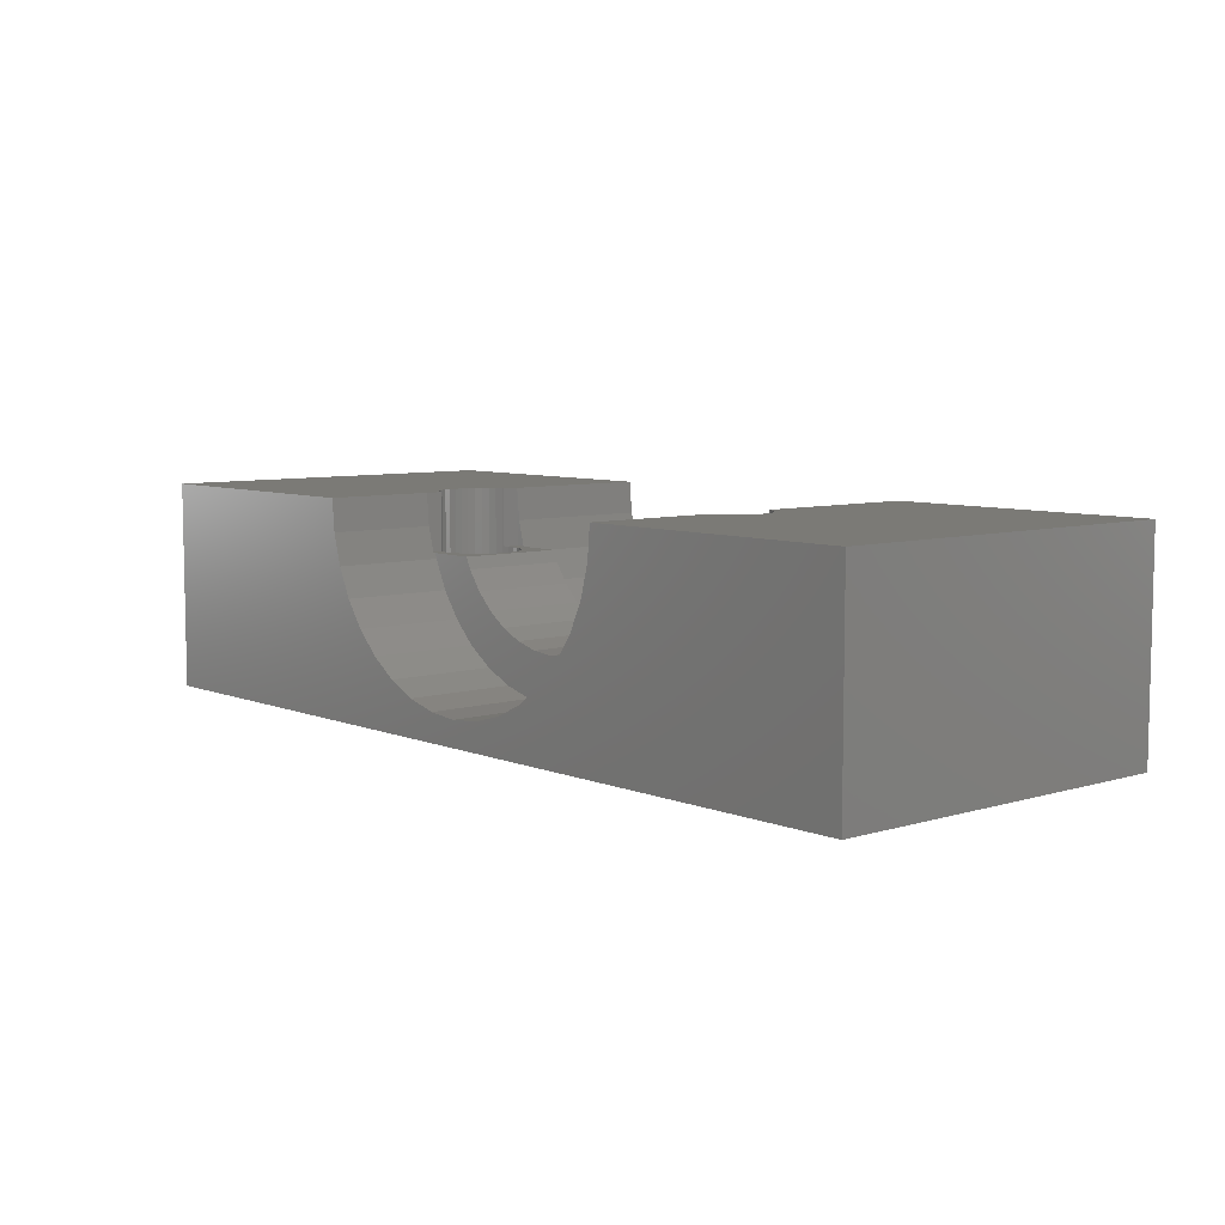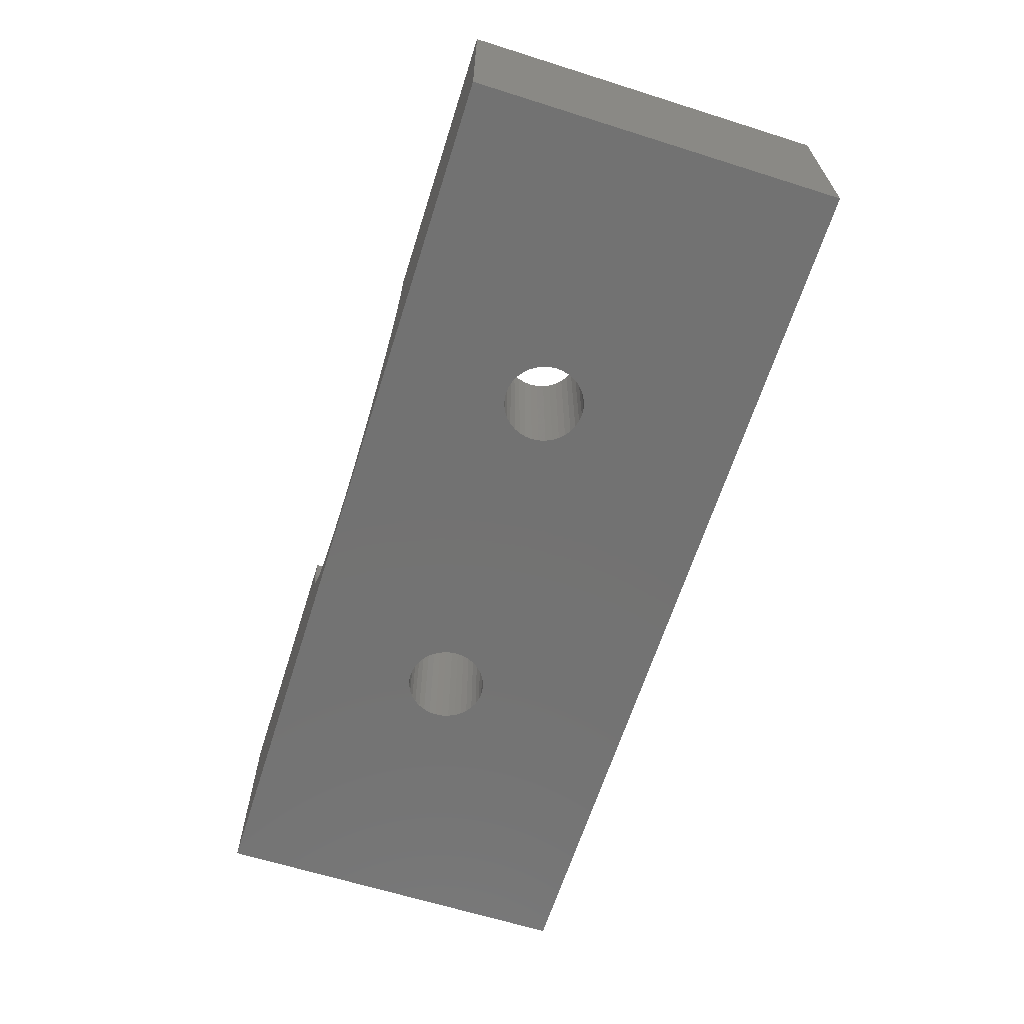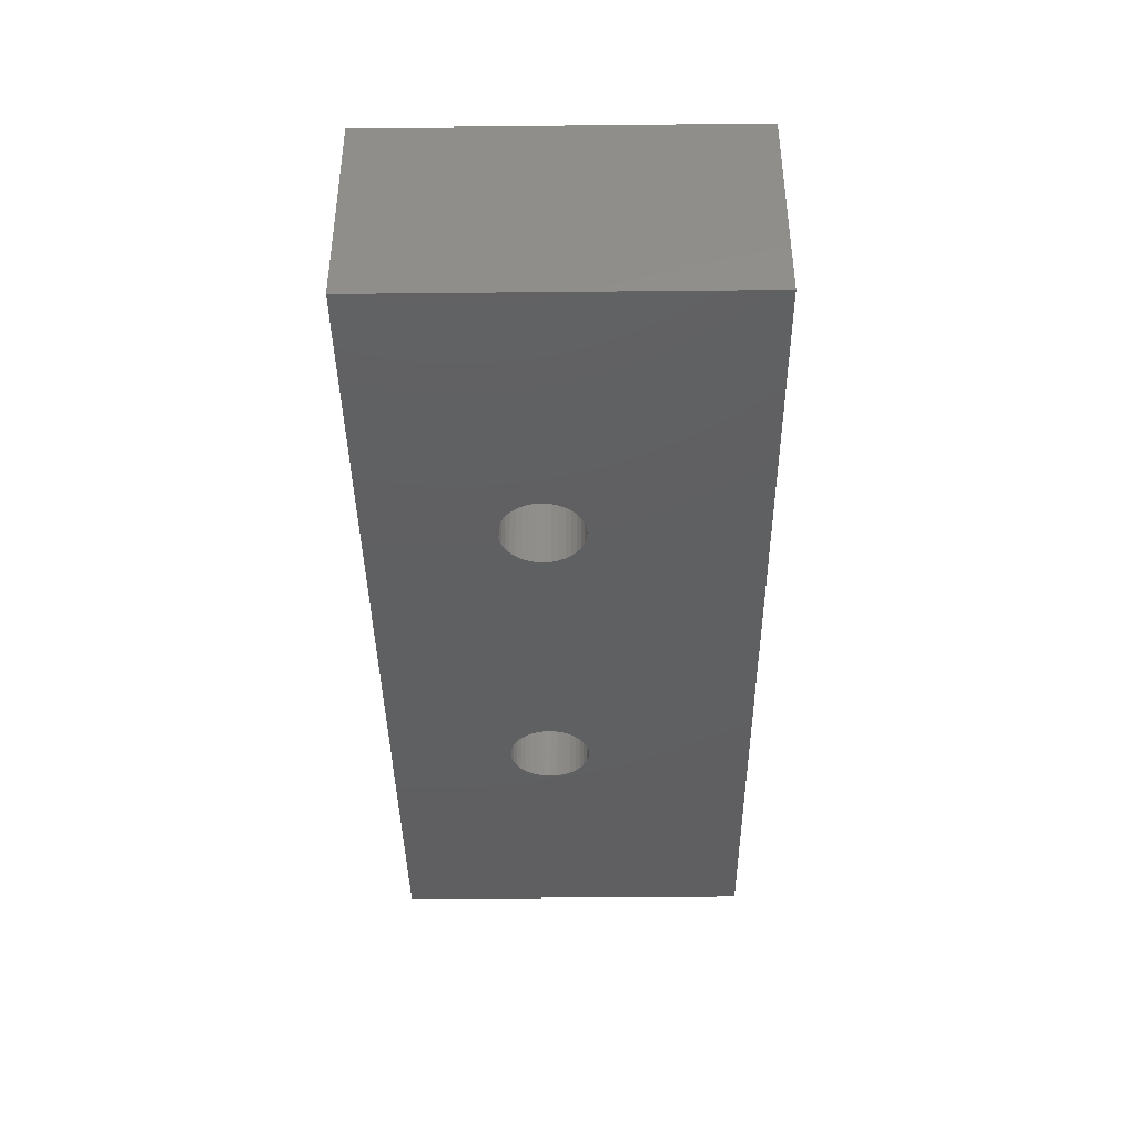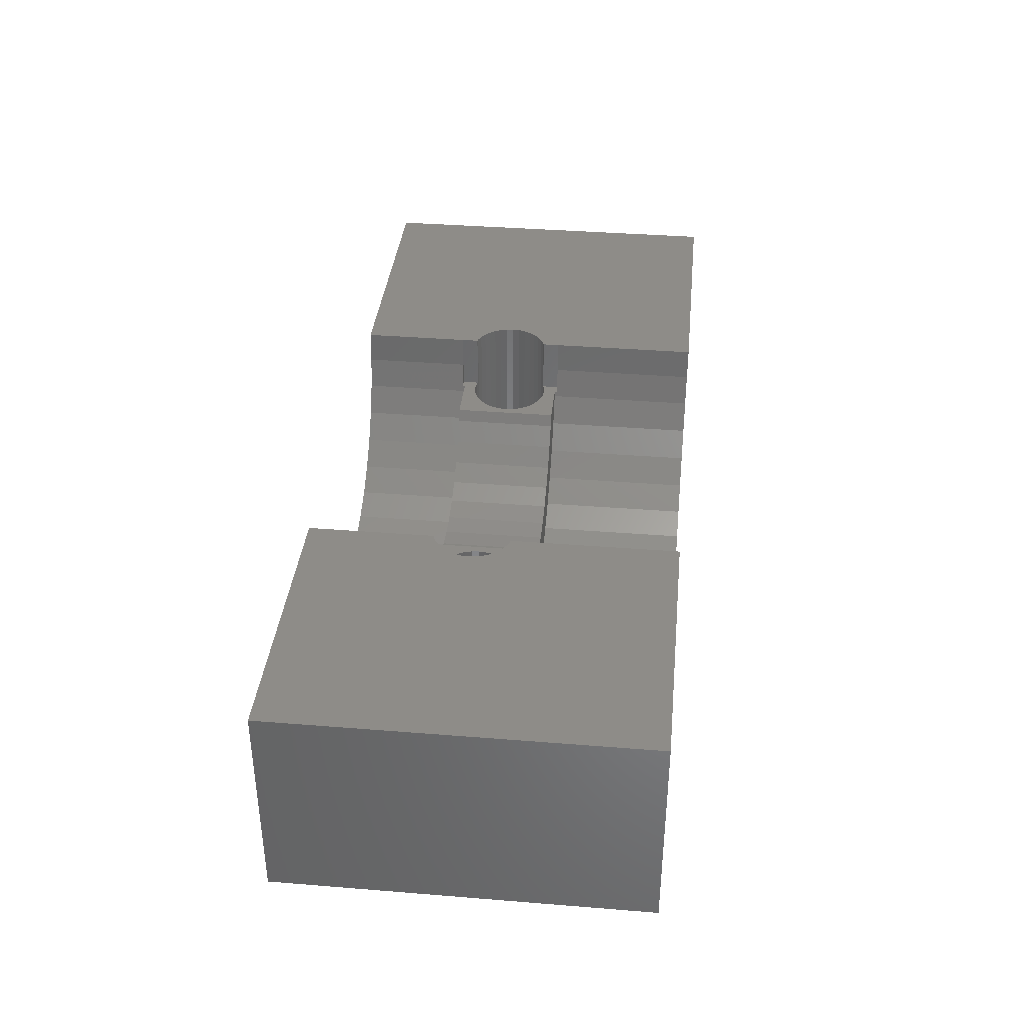
<metadata>
{"format":"stl","ext":"stl","renderer":"f3d","projection":"perspective","resolution":1024,"background":"white","views":[{"elev":7.1,"azim":-131.0,"up":"+Z"},{"elev":-64.5,"azim":-107.6,"up":"+Z"},{"elev":-40.1,"azim":-89.3,"up":"+Z"},{"elev":37.2,"azim":-84.1,"up":"+Z"}]}
</metadata>
<code>
# stl→obj: 278 verts, 560 faces
v -20 0 0
v -20 16 3.553e-15
v -20 2.021e-15 -9.1
v -20 16 -9.1
v -8 0 0
v -8.625 7.559 1.679e-15
v -8 6.5 1.443e-15
v -8 7.229 1.605e-15
v -8.099 7.256 1.611e-15
v -8.375 7.384 1.64e-15
v -9.144 8.301 1.843e-15
v -9.016 8.025 1.782e-15
v -9.223 8.596 1.909e-15
v -9.25 8.9 1.976e-15
v -9.223 9.204 2.044e-15
v -9.144 9.499 2.109e-15
v -9.016 9.775 2.17e-15
v -8.841 10.02 2.226e-15
v -8.625 10.24 2.274e-15
v -8.375 10.42 2.313e-15
v -8.099 10.54 2.341e-15
v -8 10.57 2.347e-15
v -8 11.3 2.509e-15
v -8 16 3.553e-15
v -8.841 7.775 1.726e-15
v 0 1.776e-15 -8
v -1.389 1.749e-15 -7.878
v -7.878 3.085e-16 -1.389
v 20 0 0
v 8 0 0
v 20 2.021e-15 -9.1
v 7.878 3.085e-16 -1.389
v 7.518 6.075e-16 -2.736
v 6.928 8.882e-16 -4
v -4 1.538e-15 -6.928
v -5.142 1.361e-15 -6.128
v 6.128 1.142e-15 -5.142
v 5.142 1.361e-15 -6.128
v -2.736 1.669e-15 -7.518
v 4 1.538e-15 -6.928
v 2.736 1.669e-15 -7.518
v 1.389 1.749e-15 -7.878
v -6.128 1.142e-15 -5.142
v -6.928 8.882e-16 -4
v -7.518 6.075e-16 -2.736
v -6.901 10.54 -9.1
v 7.804 10.62 -9.1
v 20 16 -9.1
v -9.25 8.9 -9.1
v -9.223 8.596 -9.1
v -9.144 8.301 -9.1
v -9.016 8.025 -9.1
v -8.841 7.775 -9.1
v -8.625 7.559 -9.1
v -8.375 7.384 -9.1
v -8.099 7.256 -9.1
v -7.804 7.177 -9.1
v -7.196 7.177 -9.1
v -7.5 7.15 -9.1
v -6.901 7.256 -9.1
v -6.625 7.384 -9.1
v -6.375 7.559 -9.1
v -6.159 7.775 -9.1
v -5.984 8.025 -9.1
v 7.196 7.177 -9.1
v 6.901 7.256 -9.1
v -7.196 10.62 -9.1
v -9.144 9.499 -9.1
v -9.016 9.775 -9.1
v -5.856 8.301 -9.1
v -8.841 10.02 -9.1
v -5.777 8.596 -9.1
v -8.625 10.24 -9.1
v -5.75 8.9 -9.1
v -8.375 10.42 -9.1
v -5.777 9.204 -9.1
v -5.856 9.499 -9.1
v -8.099 10.54 -9.1
v -5.984 9.775 -9.1
v -7.804 10.62 -9.1
v -6.159 10.02 -9.1
v -7.5 10.65 -9.1
v -6.375 10.24 -9.1
v -6.625 10.42 -9.1
v -9.223 9.204 -9.1
v 5.777 8.596 -9.1
v 5.75 8.9 -9.1
v 5.856 8.301 -9.1
v 5.984 8.025 -9.1
v 6.159 7.775 -9.1
v 6.375 7.559 -9.1
v 6.625 7.384 -9.1
v 7.5 7.15 -9.1
v 7.804 7.177 -9.1
v 8.099 7.256 -9.1
v 8.375 7.384 -9.1
v 8.841 7.775 -9.1
v 8.625 7.559 -9.1
v 8.375 10.42 -9.1
v 8.625 10.24 -9.1
v 9.016 8.025 -9.1
v 9.144 8.301 -9.1
v 9.223 8.596 -9.1
v 9.25 8.9 -9.1
v 9.223 9.204 -9.1
v 9.144 9.499 -9.1
v 9.016 9.775 -9.1
v 8.841 10.02 -9.1
v 7.5 10.65 -9.1
v 7.196 10.62 -9.1
v 8.099 10.54 -9.1
v 6.901 10.54 -9.1
v 6.625 10.42 -9.1
v 6.375 10.24 -9.1
v 6.159 10.02 -9.1
v 5.984 9.775 -9.1
v 5.856 9.499 -9.1
v 5.777 9.204 -9.1
v -7.878 16 -1.389
v -7.518 16 -2.736
v -6.928 16 -4
v -6.128 16 -5.142
v -5.142 16 -6.128
v -4 16 -6.928
v -2.736 16 -7.518
v -1.389 16 -7.878
v 0 16 -8
v 1.389 16 -7.878
v 4 16 -6.928
v 20 16 3.553e-15
v 2.736 16 -7.518
v 5.142 16 -6.128
v 6.128 16 -5.142
v 6.928 16 -4
v 7.518 16 -2.736
v 7.878 16 -1.389
v 8 16 3.553e-15
v -7.878 11.3 -1.389
v -8 11.3 -2.5
v -7.581 11.3 -2.5
v -8 10.57 -2.5
v -7.804 10.62 -2.5
v -8 7.229 -2.5
v -7.804 7.177 -2.5
v -8 6.5 -2.5
v -7.581 6.5 -2.5
v -7.878 6.5 -1.389
v -7.518 6.6 -2.736
v -7.581 6.6 -2.5
v -6.928 6.6 -4
v -6.128 6.6 -5.142
v -5.142 6.6 -6.128
v -4 6.6 -6.928
v -2.736 6.6 -7.518
v -1.389 6.6 -7.878
v 0 6.6 -8
v 1.389 6.6 -7.878
v 2.736 6.6 -7.518
v 4 6.6 -6.928
v 5.142 6.6 -6.128
v 6.128 6.6 -5.142
v 6.928 6.6 -4
v 7.518 6.6 -2.736
v 7.878 6.5 -1.389
v 7.581 6.5 -2.5
v 7.581 6.6 -2.5
v 8 6.5 1.443e-15
v 9.016 8.025 1.782e-15
v 8 11.3 2.509e-15
v 8 10.57 2.347e-15
v 8.099 10.54 2.341e-15
v 8.375 10.42 2.313e-15
v 8.625 10.24 2.274e-15
v 8.841 10.02 2.226e-15
v 9.016 9.775 2.17e-15
v 8.099 7.256 1.611e-15
v 8 7.229 1.605e-15
v 9.144 9.499 2.109e-15
v 9.223 9.204 2.044e-15
v 9.25 8.9 1.976e-15
v 9.223 8.596 1.909e-15
v 9.144 8.301 1.843e-15
v 8.841 7.775 1.726e-15
v 8.625 7.559 1.679e-15
v 8.375 7.384 1.64e-15
v -7.5 10.65 -2.5
v -7.196 10.62 -2.5
v -6.901 10.54 -2.5
v -6.625 10.42 -2.5
v -6.375 10.24 -2.5
v -6.159 10.02 -2.5
v -5.984 9.775 -2.5
v -5.856 9.499 -2.5
v -5.777 9.204 -2.5
v -5.75 8.9 -2.5
v -5.777 8.596 -2.5
v -5.856 8.301 -2.5
v -5.984 8.025 -2.5
v -6.159 7.775 -2.5
v -6.375 7.559 -2.5
v -6.625 7.384 -2.5
v -6.901 7.256 -2.5
v -7.196 7.177 -2.5
v -7.5 7.15 -2.5
v 5.777 9.204 -2.5
v 5.75 8.9 -2.5
v 5.777 8.596 -2.5
v 5.856 9.499 -2.5
v 5.984 9.775 -2.5
v 6.159 10.02 -2.5
v 6.375 10.24 -2.5
v 6.625 10.42 -2.5
v 6.901 10.54 -2.5
v 7.196 10.62 -2.5
v 7.5 10.65 -2.5
v 7.804 10.62 -2.5
v 8 10.57 -2.5
v 8 7.229 -2.5
v 7.804 7.177 -2.5
v 7.5 7.15 -2.5
v 7.196 7.177 -2.5
v 6.901 7.256 -2.5
v 6.625 7.384 -2.5
v 6.375 7.559 -2.5
v 6.159 7.775 -2.5
v 5.984 8.025 -2.5
v 5.856 8.301 -2.5
v 7.878 11.3 -1.389
v 7.581 11.3 -2.5
v 7.581 11.2 -2.5
v 7.518 11.2 -2.736
v 6.928 11.2 -4
v 6.128 11.2 -5.142
v 5.142 11.2 -6.128
v 4 11.2 -6.928
v 2.736 11.2 -7.518
v 1.389 11.2 -7.878
v 0 11.2 -8
v -1.389 11.2 -7.878
v -2.736 11.2 -7.518
v -4 11.2 -6.928
v -5.142 11.2 -6.128
v -6.128 11.2 -5.142
v -6.928 11.2 -4
v -7.518 11.2 -2.736
v -7.581 11.2 -2.5
v -5.429 6.6 -2.5
v -5.429 11.2 -2.5
v -3 6.6 -5.196
v -3.857 6.6 -4.596
v 0 6.6 -6
v -1.042 6.6 -5.909
v 2.052 6.6 -5.638
v 1.042 6.6 -5.909
v 3 6.6 -5.196
v 3.857 6.6 -4.596
v 5.196 6.6 -3
v 4.596 6.6 -3.857
v -4.596 6.6 -3.857
v -5.196 6.6 -3
v -2.052 6.6 -5.638
v 5.429 6.6 -2.5
v 8 6.5 -2.5
v 5.429 11.2 -2.5
v 8 11.3 -2.5
v -4.596 11.2 -3.857
v -3.857 11.2 -4.596
v -3 11.2 -5.196
v -2.052 11.2 -5.638
v -1.042 11.2 -5.909
v 0 11.2 -6
v 1.042 11.2 -5.909
v 2.052 11.2 -5.638
v 3 11.2 -5.196
v 3.857 11.2 -4.596
v 4.596 11.2 -3.857
v 5.196 11.2 -3
v -5.196 11.2 -3
f 1 2 3
f 3 2 4
f 2 1 5
f 6 2 7
f 7 2 5
f 8 9 7
f 9 10 7
f 10 6 7
f 11 2 12
f 13 2 11
f 14 2 13
f 15 2 14
f 16 2 15
f 17 2 16
f 18 2 17
f 19 2 18
f 20 2 19
f 21 2 20
f 22 2 21
f 23 2 22
f 24 2 23
f 6 25 2
f 25 12 2
f 5 1 3
f 26 27 3
f 28 5 3
f 29 30 31
f 30 32 31
f 32 33 31
f 33 34 31
f 35 36 3
f 31 37 38
f 39 35 3
f 31 38 40
f 31 40 41
f 31 41 42
f 31 26 3
f 31 42 26
f 36 43 3
f 43 44 3
f 44 45 3
f 45 28 3
f 34 37 31
f 27 39 3
f 46 4 31
f 47 4 48
f 3 4 49
f 3 49 50
f 3 50 51
f 3 51 52
f 3 52 53
f 3 53 54
f 3 54 55
f 3 55 56
f 3 56 57
f 3 57 31
f 58 31 59
f 60 31 58
f 61 31 60
f 62 31 61
f 63 31 62
f 64 31 63
f 65 31 66
f 67 4 46
f 68 4 69
f 64 70 31
f 69 4 71
f 70 72 31
f 71 4 73
f 72 74 31
f 73 4 75
f 74 76 31
f 76 77 31
f 75 4 78
f 77 79 31
f 78 4 80
f 79 81 31
f 80 4 82
f 81 83 31
f 82 4 67
f 83 84 31
f 84 46 31
f 85 4 68
f 49 4 85
f 86 4 87
f 88 4 86
f 89 4 88
f 90 4 89
f 91 4 90
f 92 4 91
f 31 4 92
f 31 92 66
f 93 31 65
f 94 31 93
f 95 31 94
f 96 31 95
f 97 48 98
f 31 96 98
f 31 98 48
f 99 48 100
f 97 101 48
f 101 102 48
f 102 103 48
f 103 104 48
f 104 105 48
f 105 106 48
f 106 107 48
f 107 108 48
f 108 100 48
f 109 4 47
f 110 4 109
f 99 111 48
f 111 47 48
f 112 4 110
f 113 4 112
f 114 4 113
f 115 4 114
f 116 4 115
f 117 4 116
f 118 4 117
f 87 4 118
f 59 31 57
f 2 24 4
f 4 24 119
f 4 119 120
f 120 121 4
f 121 122 4
f 122 123 4
f 123 124 4
f 124 125 4
f 125 126 4
f 126 127 4
f 127 48 4
f 128 48 127
f 129 130 131
f 132 130 129
f 133 130 132
f 134 130 133
f 135 130 134
f 136 137 130
f 136 130 135
f 131 130 48
f 131 48 128
f 138 119 24
f 23 138 24
f 139 140 138
f 23 139 138
f 141 139 23
f 22 141 23
f 78 80 142
f 22 78 141
f 141 78 142
f 21 78 22
f 75 78 21
f 20 75 21
f 73 75 20
f 19 73 20
f 71 73 19
f 18 71 19
f 69 71 18
f 17 69 18
f 68 69 17
f 16 68 17
f 85 68 16
f 15 85 16
f 49 85 15
f 14 49 15
f 13 50 49
f 14 13 49
f 11 51 50
f 13 11 50
f 12 52 51
f 11 12 51
f 25 53 52
f 12 25 52
f 6 54 53
f 25 6 53
f 55 54 10
f 10 54 6
f 56 55 9
f 9 55 10
f 143 144 57
f 143 57 56
f 143 56 8
f 56 9 8
f 145 143 8
f 7 145 8
f 146 145 147
f 147 145 7
f 28 147 7
f 5 28 7
f 45 148 149
f 147 45 146
f 146 45 149
f 28 45 147
f 44 150 148
f 45 44 148
f 43 151 150
f 44 43 150
f 36 152 151
f 43 36 151
f 35 153 152
f 36 35 152
f 39 154 153
f 35 39 153
f 27 155 154
f 39 27 154
f 26 156 155
f 27 26 155
f 42 157 156
f 26 42 156
f 41 158 157
f 42 41 157
f 40 159 158
f 41 40 158
f 38 160 159
f 40 38 159
f 161 160 37
f 37 160 38
f 162 161 34
f 34 161 37
f 163 162 33
f 33 162 34
f 164 165 32
f 163 165 166
f 32 165 163
f 32 163 33
f 167 164 30
f 30 164 32
f 167 30 29
f 168 167 130
f 130 167 29
f 137 169 130
f 169 170 130
f 170 171 130
f 171 172 130
f 172 173 130
f 173 174 130
f 174 175 130
f 176 177 167
f 175 178 130
f 178 179 130
f 179 180 130
f 180 181 130
f 181 182 130
f 182 168 130
f 183 167 168
f 183 184 167
f 184 185 167
f 185 176 167
f 130 29 31
f 48 130 31
f 80 82 186
f 142 80 186
f 82 67 187
f 186 82 187
f 67 46 188
f 187 67 188
f 46 84 189
f 188 46 189
f 84 83 190
f 189 84 190
f 81 191 83
f 83 191 190
f 79 192 81
f 81 192 191
f 77 193 79
f 79 193 192
f 76 194 77
f 77 194 193
f 74 195 76
f 76 195 194
f 74 72 195
f 195 72 196
f 72 70 196
f 196 70 197
f 70 64 197
f 197 64 198
f 64 63 198
f 198 63 199
f 63 62 199
f 199 62 200
f 62 61 200
f 200 61 201
f 61 60 201
f 201 60 202
f 60 58 202
f 202 58 203
f 58 59 203
f 203 59 204
f 59 57 204
f 204 57 144
f 87 118 205
f 206 87 205
f 207 86 87
f 206 207 87
f 118 117 208
f 205 118 208
f 117 116 209
f 208 117 209
f 116 115 210
f 209 116 210
f 115 114 211
f 210 115 211
f 114 113 212
f 211 114 212
f 113 112 213
f 212 113 213
f 112 110 214
f 213 112 214
f 110 109 215
f 214 110 215
f 109 47 216
f 215 109 216
f 47 111 171
f 217 47 171
f 170 217 171
f 217 216 47
f 111 99 172
f 171 111 172
f 99 100 173
f 172 99 173
f 108 174 100
f 100 174 173
f 107 175 108
f 108 175 174
f 106 178 107
f 107 178 175
f 105 179 106
f 106 179 178
f 104 180 105
f 105 180 179
f 104 103 180
f 180 103 181
f 103 102 181
f 181 102 182
f 102 101 182
f 182 101 168
f 101 97 168
f 168 97 183
f 97 98 183
f 183 98 184
f 98 96 184
f 184 96 185
f 96 95 185
f 185 95 176
f 177 176 218
f 218 176 95
f 218 95 94
f 218 94 219
f 94 93 219
f 219 93 220
f 93 65 220
f 220 65 221
f 65 66 221
f 221 66 222
f 66 92 222
f 222 92 223
f 92 91 223
f 223 91 224
f 224 91 90
f 225 224 90
f 225 90 89
f 226 225 89
f 226 89 88
f 227 226 88
f 227 88 86
f 207 227 86
f 137 136 169
f 169 136 228
f 229 228 136
f 229 136 135
f 229 135 230
f 135 231 230
f 135 134 231
f 231 134 232
f 134 133 232
f 232 133 233
f 133 132 233
f 233 132 234
f 234 132 129
f 235 234 129
f 235 129 131
f 236 235 131
f 236 131 128
f 237 236 128
f 237 128 127
f 238 237 127
f 238 127 126
f 239 238 126
f 239 126 125
f 240 239 125
f 240 125 124
f 241 240 124
f 241 124 123
f 242 241 123
f 242 123 122
f 243 242 122
f 243 122 121
f 244 243 121
f 244 121 120
f 245 244 120
f 140 246 245
f 119 140 120
f 120 140 245
f 138 140 119
f 200 149 247
f 195 196 247
f 142 186 246
f 191 192 248
f 139 246 140
f 201 202 149
f 139 142 246
f 246 186 248
f 149 144 146
f 186 187 248
f 187 188 248
f 188 189 248
f 189 190 248
f 190 191 248
f 196 197 247
f 248 192 193
f 248 194 247
f 248 193 194
f 194 195 247
f 197 198 247
f 198 199 247
f 202 203 149
f 199 200 247
f 201 149 200
f 204 144 149
f 143 146 144
f 145 146 143
f 141 142 139
f 203 204 149
f 148 150 151
f 153 148 152
f 152 148 151
f 154 148 153
f 155 148 154
f 156 148 155
f 157 148 156
f 249 148 157
f 249 250 148
f 251 252 158
f 253 254 159
f 255 253 160
f 256 255 161
f 257 258 162
f 250 259 148
f 163 257 162
f 162 258 161
f 258 256 161
f 161 255 160
f 160 253 159
f 260 247 148
f 159 254 158
f 254 251 158
f 158 252 157
f 252 261 157
f 261 249 157
f 149 148 247
f 262 163 166
f 262 257 163
f 259 260 148
f 166 165 263
f 219 166 218
f 218 166 263
f 220 166 219
f 230 211 212
f 230 264 211
f 262 224 225
f 262 225 226
f 262 226 227
f 262 227 207
f 264 207 206
f 264 206 205
f 264 205 208
f 264 208 209
f 264 209 210
f 264 210 211
f 265 212 213
f 265 213 214
f 265 214 215
f 265 215 216
f 265 216 217
f 230 212 265
f 229 230 265
f 262 207 264
f 262 223 224
f 262 222 223
f 262 221 222
f 262 220 221
f 262 166 220
f 167 263 164
f 164 263 165
f 218 263 177
f 177 263 167
f 265 217 169
f 169 217 170
f 265 169 228
f 229 265 228
f 240 266 239
f 239 267 238
f 238 268 237
f 237 269 236
f 236 270 235
f 235 271 234
f 234 272 233
f 233 273 232
f 231 274 230
f 274 275 230
f 275 276 230
f 230 277 264
f 276 277 230
f 232 274 231
f 273 274 232
f 272 273 233
f 271 272 234
f 270 271 235
f 269 270 236
f 268 269 237
f 267 268 238
f 266 267 239
f 278 266 240
f 278 240 241
f 278 241 248
f 241 242 248
f 242 243 248
f 243 244 248
f 244 245 248
f 245 246 248
f 260 278 248
f 247 260 248
f 259 266 278
f 260 259 278
f 250 267 266
f 259 250 266
f 249 268 267
f 250 249 267
f 261 269 268
f 249 261 268
f 252 270 269
f 261 252 269
f 251 271 270
f 252 251 270
f 254 272 271
f 251 254 271
f 253 273 272
f 254 253 272
f 255 274 273
f 253 255 273
f 256 275 274
f 255 256 274
f 276 275 258
f 258 275 256
f 277 276 257
f 257 276 258
f 264 277 262
f 262 277 257

</code>
